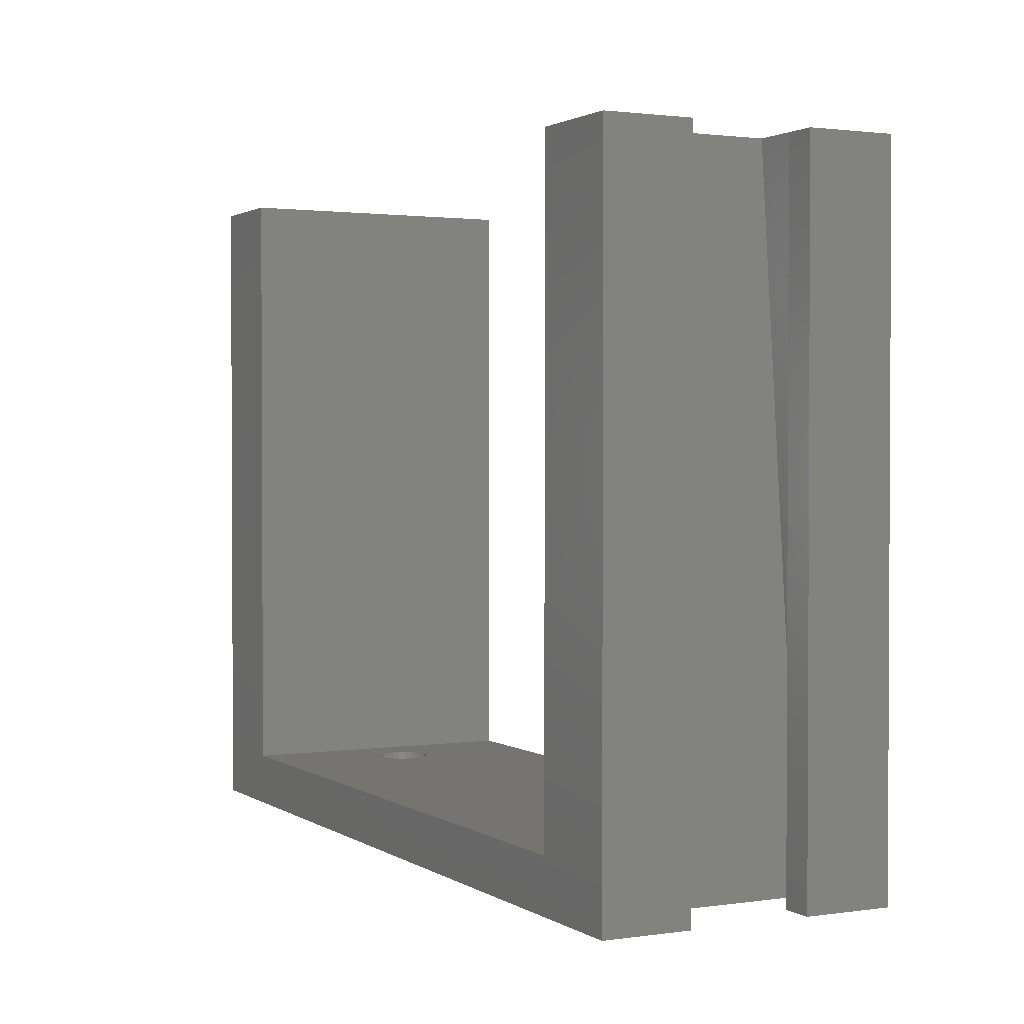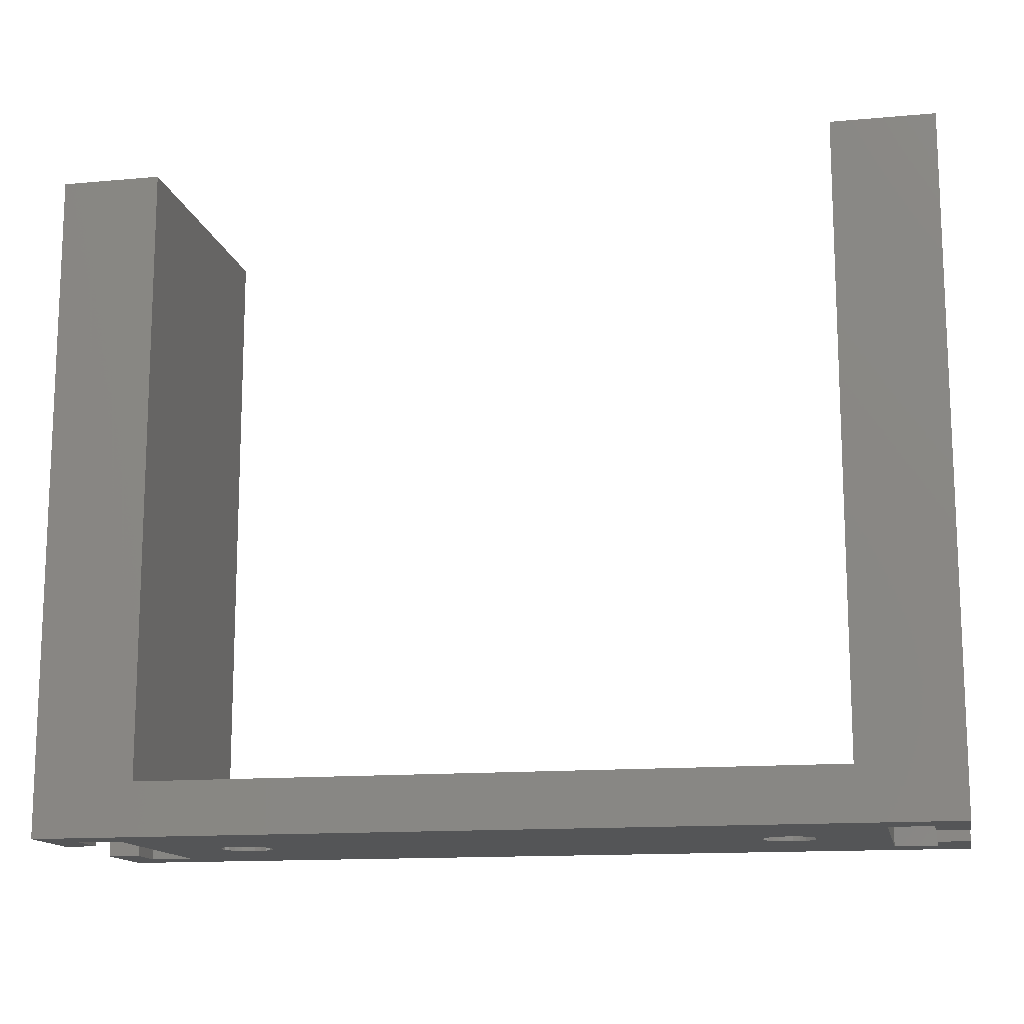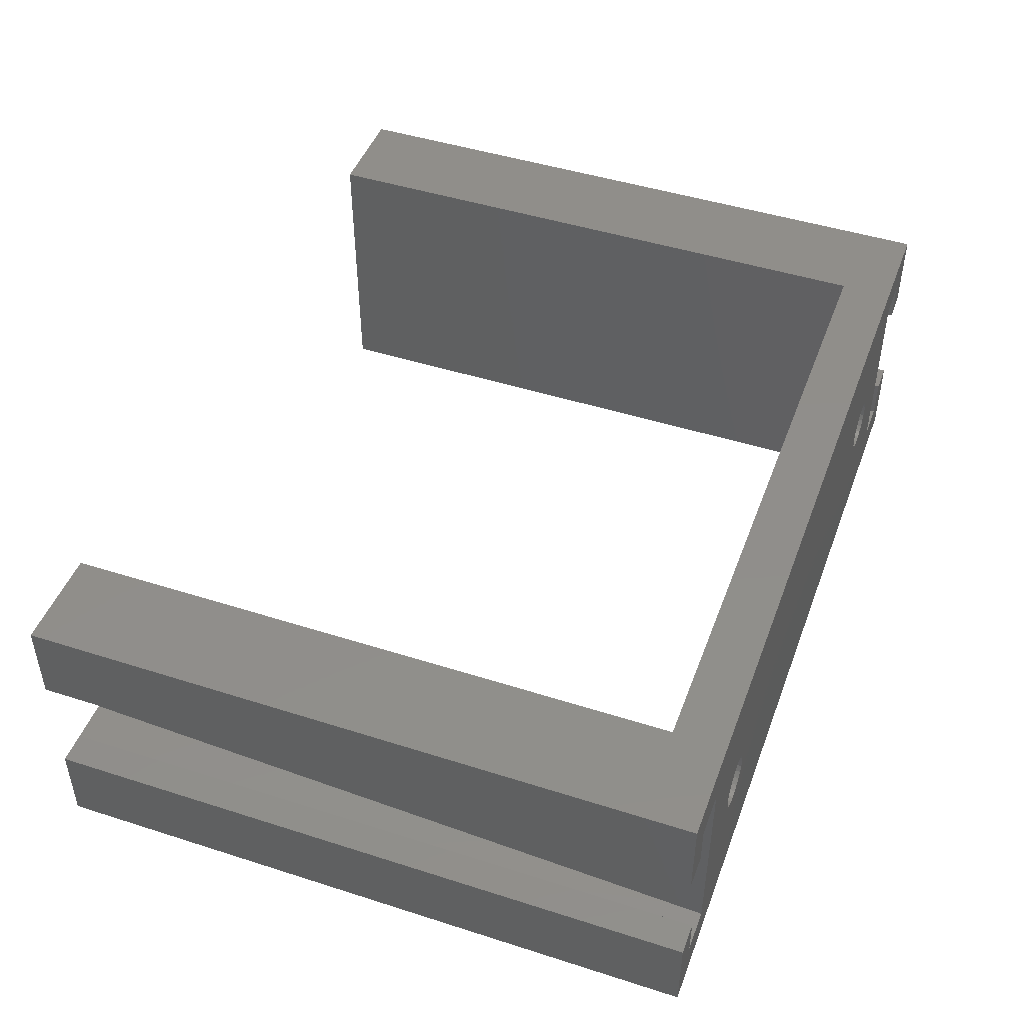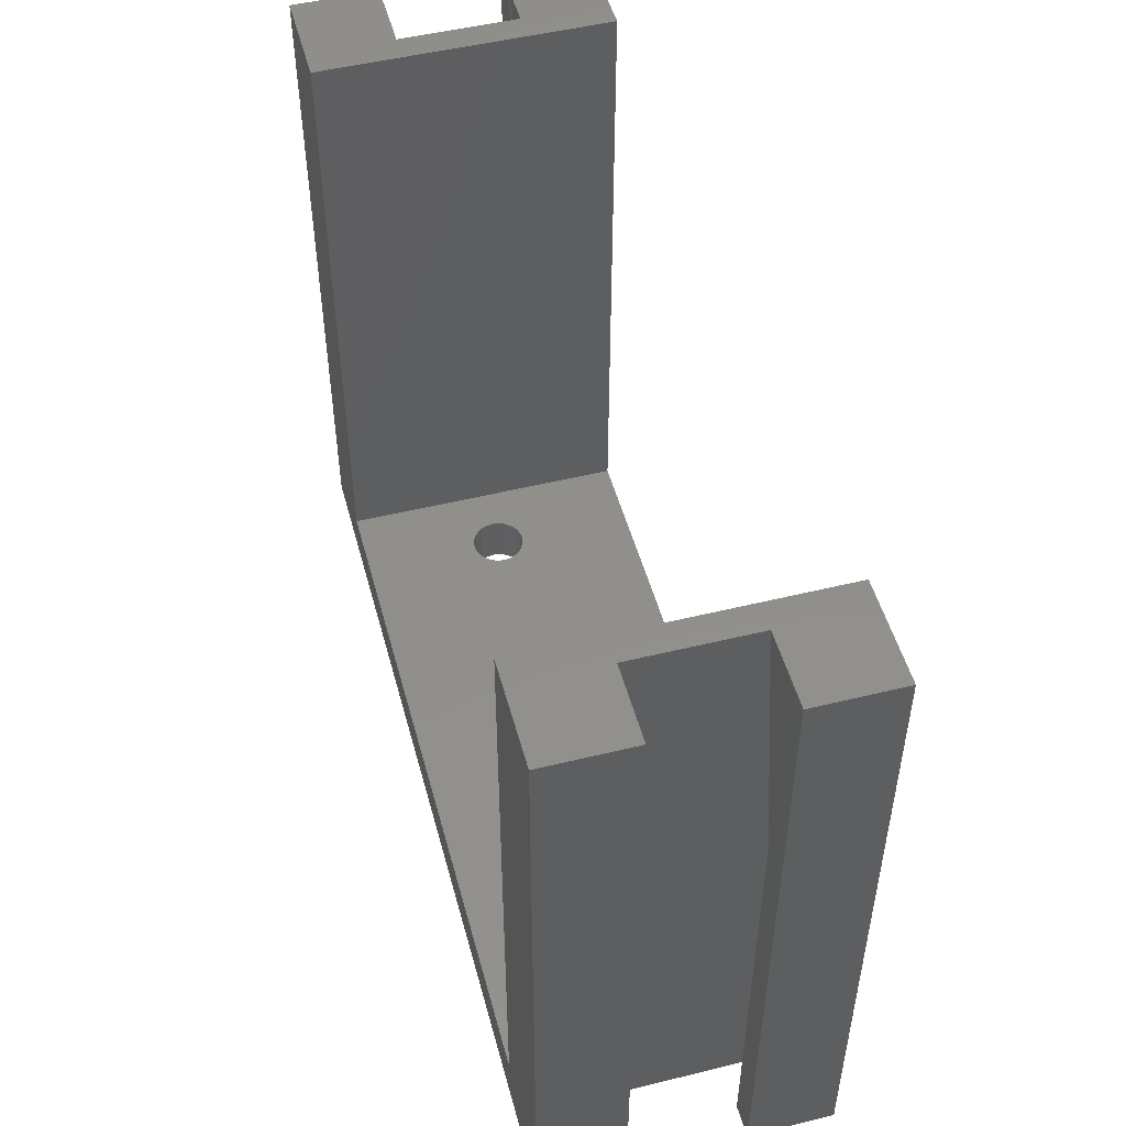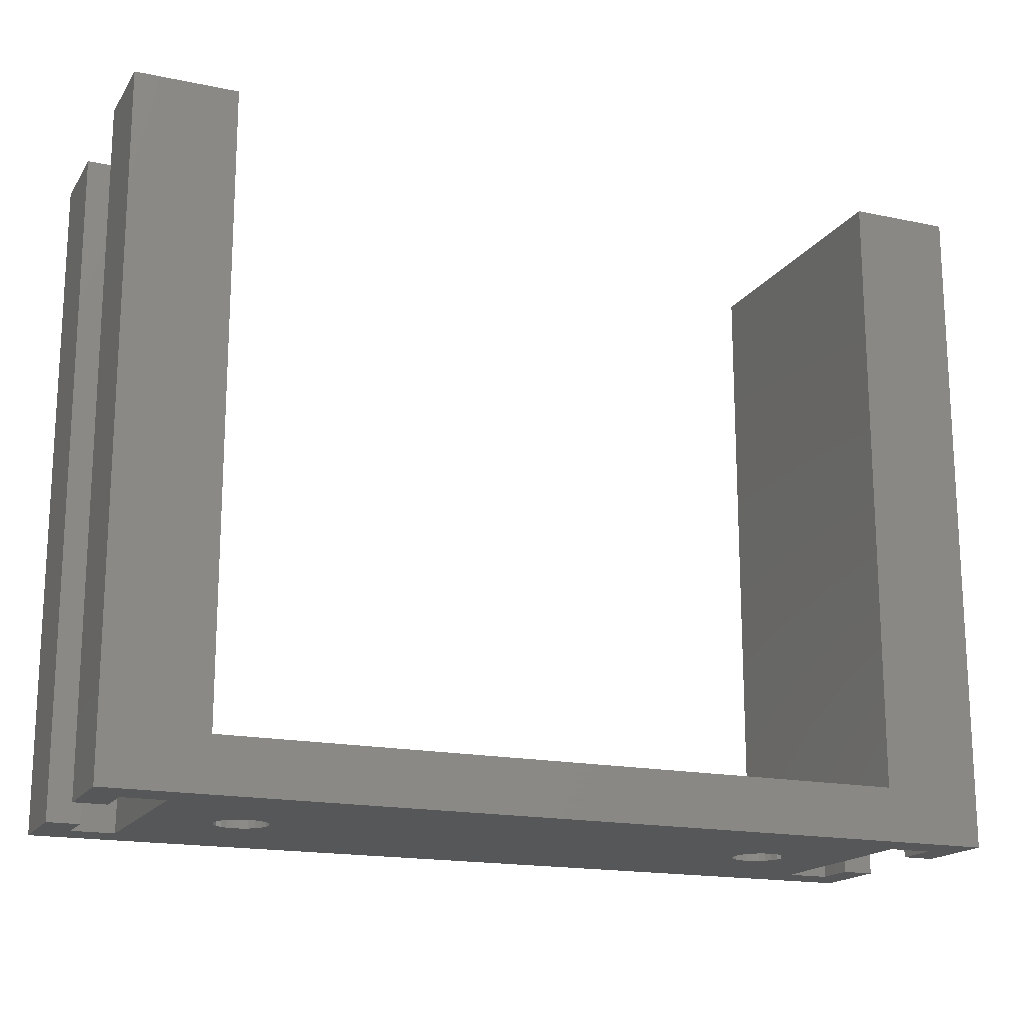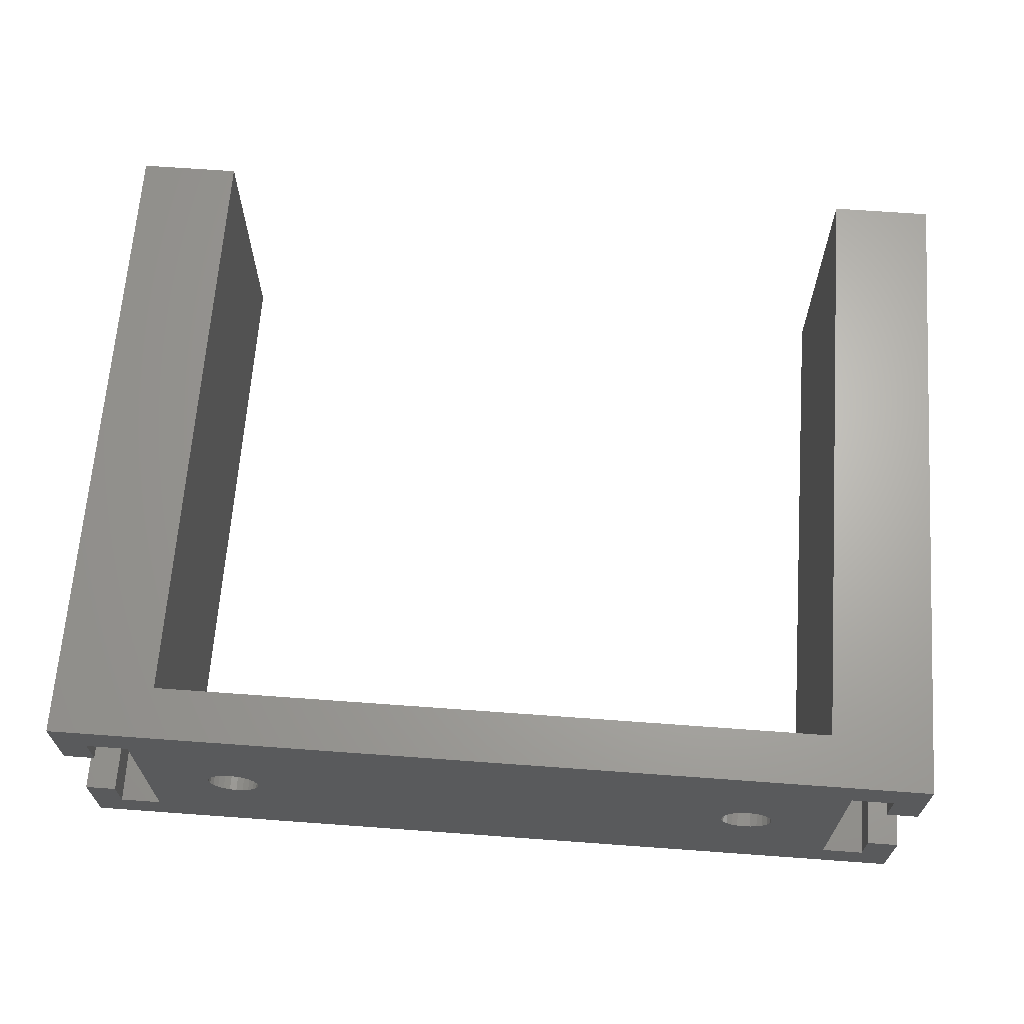
<metadata>
{"format":"stl","ext":"stl","renderer":"f3d","projection":"perspective","resolution":1024,"background":"white","views":[{"elev":1.6,"azim":63.0,"up":"+Z"},{"elev":-13.8,"azim":11.5,"up":"+Z"},{"elev":46.5,"azim":110.0,"up":"+Y"},{"elev":50.5,"azim":-105.0,"up":"+Z"},{"elev":-17.3,"azim":-22.8,"up":"+Z"},{"elev":66.1,"azim":-175.8,"up":"+Y"}]}
</metadata>
<code>
# stl→obj: 140 verts, 284 faces
v 34.77 30.86 21.2
v 34.52 30.26 16.2
v 34.52 30.26 21.2
v 34.77 30.86 16.2
v 34.12 33.27 21.2
v 34.52 32.76 16.2
v 34.52 32.76 21.2
v 34.12 33.27 16.2
v 99.85 37.01 79.7
v 96.85 37.01 16.2
v 99.85 37.01 16.2
v 96.85 37.01 79.7
v 19.35 41.01 16.2
v 19.35 37.01 79.7
v 19.35 37.01 16.2
v 90.35 18.01 79.7
v 92.85 26.01 79.7
v 90.35 45.01 79.7
v 99.85 18.01 79.7
v 96.85 26.01 79.7
v 99.85 26.01 79.7
v 92.85 37.01 79.7
v 99.85 45.01 79.7
v 85.1 33.67 21.2
v 84.5 33.92 16.2
v 85.1 33.67 16.2
v 84.5 33.92 21.2
v 29.94 32.15 16.2
v 29.85 31.51 21.2
v 29.85 31.51 16.2
v 29.94 32.15 21.2
v 33 33.92 21.2
v 32.35 34.01 16.2
v 33 33.92 16.2
v 32.35 34.01 21.2
v 82.08 33.27 16.2
v 81.69 32.76 21.2
v 81.69 32.76 16.2
v 82.08 33.27 21.2
v 32.35 29.01 21.2
v 33 29.09 16.2
v 32.35 29.01 16.2
v 33 29.09 21.2
v 83.85 34.01 16.2
v 83.85 34.01 21.2
v 81.44 32.15 21.2
v 81.44 32.15 16.2
v 30.58 29.74 21.2
v 31.1 29.34 16.2
v 30.58 29.74 16.2
v 31.1 29.34 21.2
v 81.35 31.51 21.2
v 81.35 31.51 16.2
v 30.19 32.76 16.2
v 30.19 32.76 21.2
v 86.02 32.76 21.2
v 86.27 32.15 16.2
v 86.27 32.15 21.2
v 86.02 32.76 16.2
v 86.35 31.51 21.2
v 86.27 30.86 16.2
v 86.27 30.86 21.2
v 86.35 31.51 16.2
v 16.35 26.01 79.7
v 16.35 18.01 16.2
v 16.35 18.01 79.7
v 16.35 26.01 16.2
v 96.85 41.01 16.2
v 99.85 26.01 16.2
v 96.85 26.01 16.2
v 92.85 41.01 16.2
v 92.85 22.01 16.2
v 34.12 29.74 16.2
v 34.12 29.74 21.2
v 84.5 29.09 21.2
v 85.1 29.34 16.2
v 84.5 29.09 16.2
v 85.1 29.34 21.2
v 83.21 33.92 16.2
v 83.21 33.92 21.2
v 85.62 33.27 21.2
v 85.62 33.27 16.2
v 29.94 30.86 21.2
v 29.94 30.86 16.2
v 23.35 37.01 79.7
v 23.35 41.01 16.2
v 23.35 26.01 79.7
v 23.35 22.01 16.2
v 33.6 29.34 16.2
v 33.6 29.34 21.2
v 34.77 32.15 16.2
v 34.77 32.15 21.2
v 86.02 30.26 21.2
v 85.62 29.74 16.2
v 85.62 29.74 21.2
v 86.02 30.26 16.2
v 31.71 33.92 16.2
v 31.71 33.92 21.2
v 31.1 33.67 16.2
v 31.1 33.67 21.2
v 83.85 29.01 21.2
v 83.85 29.01 16.2
v 83.21 29.09 21.2
v 83.21 29.09 16.2
v 34.85 31.51 21.2
v 34.85 31.51 16.2
v 30.58 33.27 16.2
v 30.58 33.27 21.2
v 82.6 29.34 21.2
v 82.6 29.34 16.2
v 82.6 33.67 16.2
v 82.6 33.67 21.2
v 31.71 29.09 16.2
v 31.71 29.09 21.2
v 16.35 45.01 16.2
v 25.85 45.01 21.2
v 99.85 45.01 16.2
v 16.35 45.01 79.7
v 25.85 45.01 79.7
v 90.35 45.01 21.2
v 25.85 18.01 21.2
v 90.35 18.01 21.2
v 25.85 18.01 79.7
v 99.85 18.01 16.2
v 82.08 29.74 21.2
v 82.08 29.74 16.2
v 16.35 37.01 16.2
v 16.35 37.01 79.7
v 19.35 26.01 79.7
v 19.35 26.01 16.2
v 96.85 22.01 16.2
v 19.35 22.01 16.2
v 81.69 30.26 16.2
v 81.69 30.26 21.2
v 81.44 30.86 16.2
v 81.44 30.86 21.2
v 30.19 30.26 21.2
v 30.19 30.26 16.2
v 33.6 33.67 16.2
v 33.6 33.67 21.2
f 1 2 3
f 2 1 4
f 5 6 7
f 6 5 8
f 9 10 11
f 10 9 12
f 13 14 15
f 16 17 18
f 17 16 19
f 17 19 20
f 20 19 21
f 18 22 23
f 22 18 17
f 23 22 12
f 23 12 9
f 24 25 26
f 25 24 27
f 28 29 30
f 29 28 31
f 32 33 34
f 33 32 35
f 36 37 38
f 37 36 39
f 40 41 42
f 41 40 43
f 27 44 25
f 44 27 45
f 38 46 47
f 46 38 37
f 48 49 50
f 49 48 51
f 47 52 53
f 52 47 46
f 54 31 28
f 31 54 55
f 56 57 58
f 57 56 59
f 60 61 62
f 61 60 63
f 64 65 66
f 65 64 67
f 68 10 12
f 20 69 70
f 69 20 21
f 71 17 72
f 17 71 22
f 68 22 71
f 22 68 12
f 3 73 74
f 73 3 2
f 75 76 77
f 76 75 78
f 45 79 44
f 79 45 80
f 81 26 82
f 26 81 24
f 30 83 84
f 83 30 29
f 85 13 86
f 13 85 14
f 87 86 88
f 86 87 85
f 43 89 41
f 89 43 90
f 7 91 92
f 91 7 6
f 93 94 95
f 94 93 96
f 35 97 33
f 97 35 98
f 58 63 60
f 63 58 57
f 90 73 89
f 73 90 74
f 98 99 97
f 99 98 100
f 101 77 102
f 77 101 75
f 103 102 104
f 102 103 101
f 105 4 1
f 4 105 106
f 107 55 54
f 55 107 108
f 109 104 110
f 104 109 103
f 80 111 79
f 111 80 112
f 51 113 49
f 113 51 114
f 115 116 117
f 116 115 118
f 116 118 119
f 117 120 23
f 120 117 116
f 23 120 18
f 65 121 66
f 121 65 122
f 66 121 123
f 124 122 65
f 122 124 19
f 122 19 16
f 125 110 126
f 110 125 109
f 14 127 15
f 127 14 128
f 117 9 11
f 9 117 23
f 67 129 130
f 129 67 64
f 70 131 20
f 17 131 72
f 131 17 20
f 129 132 130
f 129 88 132
f 88 129 87
f 133 125 126
f 125 133 134
f 78 94 76
f 94 78 95
f 69 19 124
f 19 69 21
f 100 107 99
f 107 100 108
f 135 134 133
f 134 135 136
f 84 137 138
f 137 84 83
f 112 36 111
f 36 112 39
f 62 96 93
f 96 62 61
f 138 48 50
f 48 138 137
f 81 59 56
f 59 81 82
f 5 139 8
f 139 5 140
f 140 34 139
f 34 140 32
f 114 42 113
f 42 114 40
f 92 106 105
f 106 92 91
f 53 136 135
f 136 53 52
f 118 127 128
f 127 118 115
f 115 13 127
f 13 115 117
f 13 117 86
f 86 117 97
f 86 97 99
f 86 99 107
f 86 107 54
f 86 54 88
f 88 54 28
f 88 28 30
f 97 117 33
f 33 117 34
f 34 117 139
f 139 117 8
f 8 117 6
f 6 117 91
f 91 117 106
f 106 117 71
f 106 71 111
f 106 111 36
f 106 36 38
f 106 38 47
f 106 47 53
f 111 71 79
f 79 71 44
f 44 71 25
f 25 71 26
f 26 71 82
f 82 71 59
f 59 71 57
f 57 71 63
f 63 71 72
f 71 117 68
f 68 117 10
f 10 117 11
f 69 131 70
f 130 65 67
f 65 130 132
f 65 132 124
f 124 132 88
f 124 88 113
f 113 88 49
f 49 88 50
f 50 88 138
f 138 88 84
f 84 88 30
f 124 113 42
f 124 42 41
f 124 41 89
f 124 89 73
f 124 73 2
f 124 2 4
f 124 4 106
f 124 106 72
f 72 106 110
f 110 106 126
f 126 106 133
f 133 106 135
f 135 106 53
f 72 110 104
f 72 104 102
f 72 102 77
f 72 77 76
f 72 76 94
f 72 94 96
f 72 96 61
f 72 61 63
f 124 72 131
f 124 131 69
f 15 127 13
f 123 64 66
f 64 123 129
f 129 123 87
f 87 123 85
f 14 118 128
f 118 14 119
f 119 14 85
f 119 85 123
f 18 122 16
f 122 18 120
f 116 123 121
f 123 116 119
f 121 83 116
f 83 121 137
f 137 121 48
f 48 121 51
f 51 121 114
f 114 121 122
f 116 83 29
f 114 122 40
f 40 122 43
f 43 122 90
f 90 122 74
f 74 122 3
f 3 122 1
f 1 122 105
f 105 122 134
f 105 134 136
f 105 136 52
f 134 122 125
f 125 122 109
f 109 122 103
f 103 122 101
f 101 122 75
f 75 122 78
f 78 122 95
f 95 122 93
f 93 122 62
f 62 122 60
f 116 98 120
f 98 116 100
f 100 116 108
f 108 116 55
f 55 116 31
f 31 116 29
f 120 98 35
f 120 35 32
f 120 32 140
f 120 140 5
f 120 5 7
f 120 7 92
f 120 92 105
f 120 105 37
f 37 105 46
f 46 105 52
f 120 37 39
f 120 39 112
f 120 112 80
f 120 80 45
f 120 45 27
f 120 27 24
f 120 24 81
f 120 81 56
f 120 56 58
f 120 58 60
f 120 60 122

</code>
